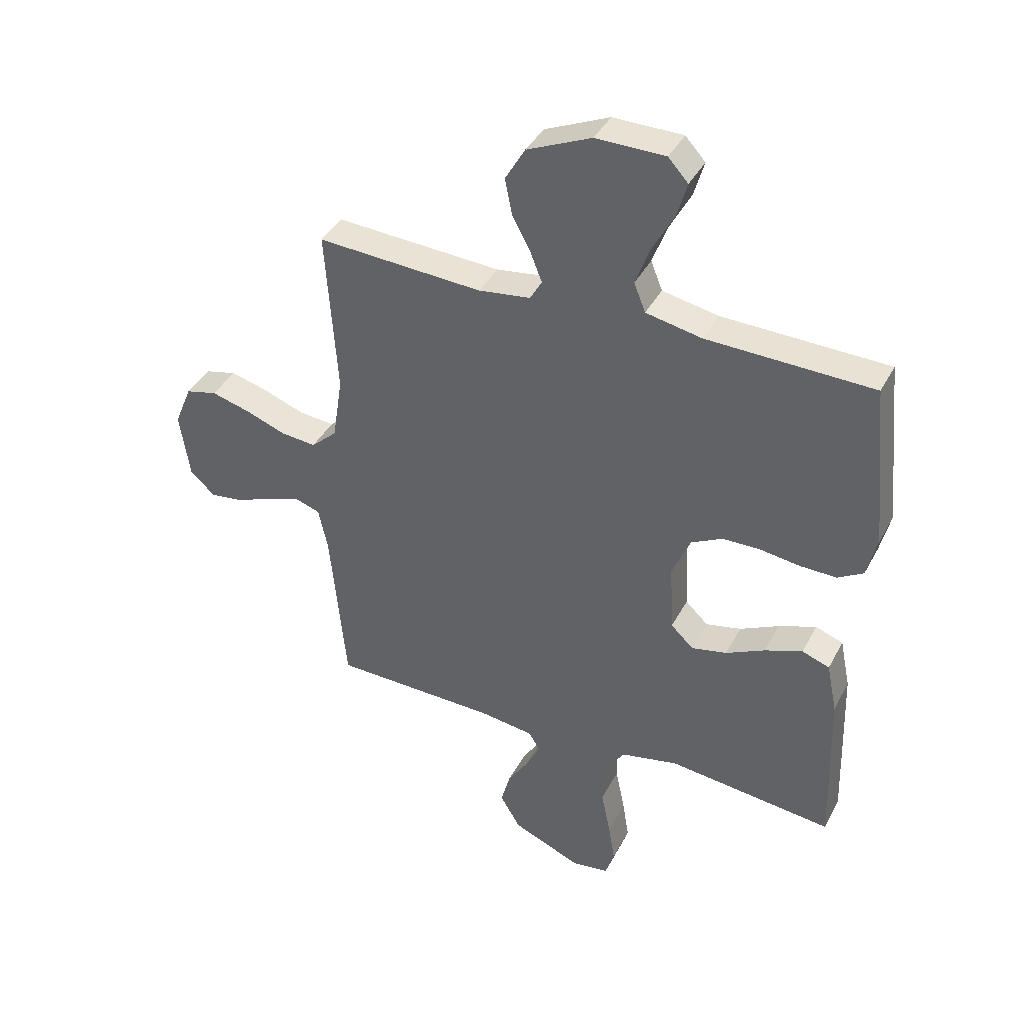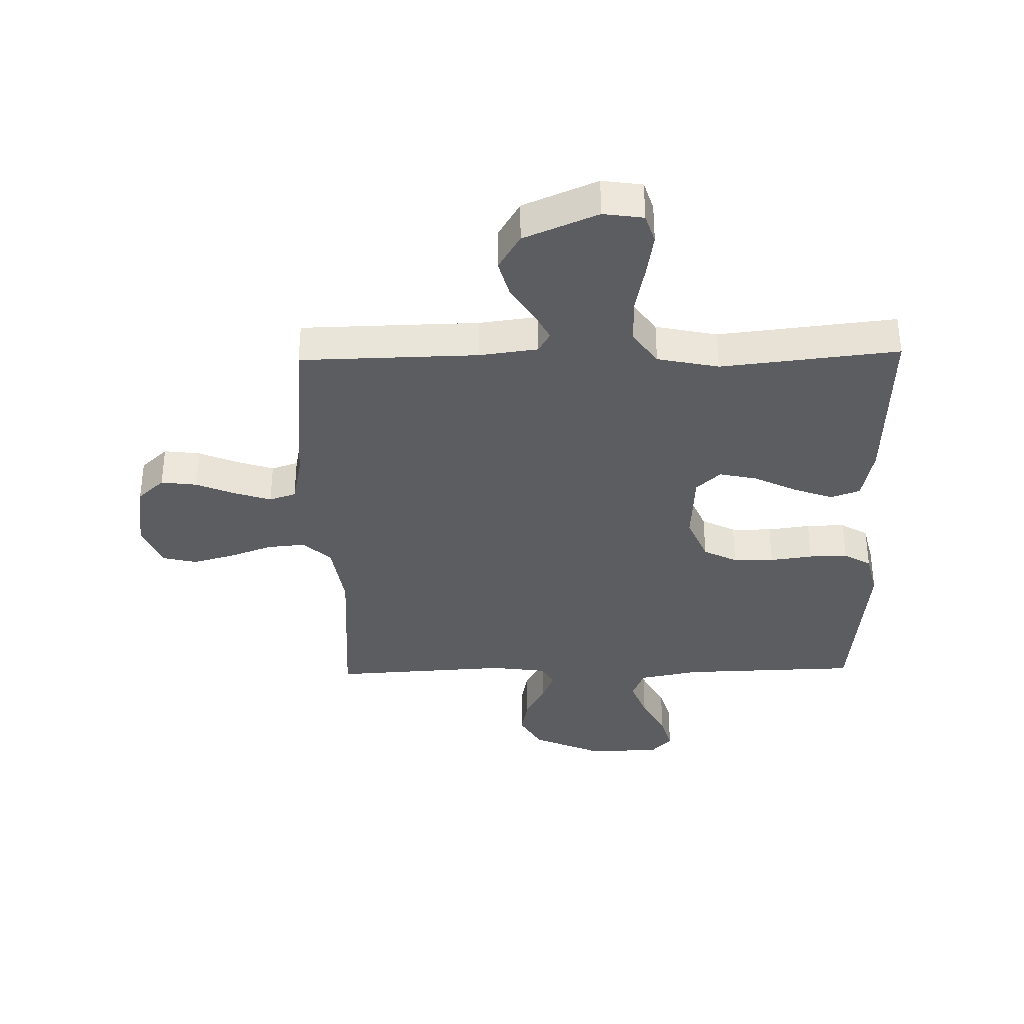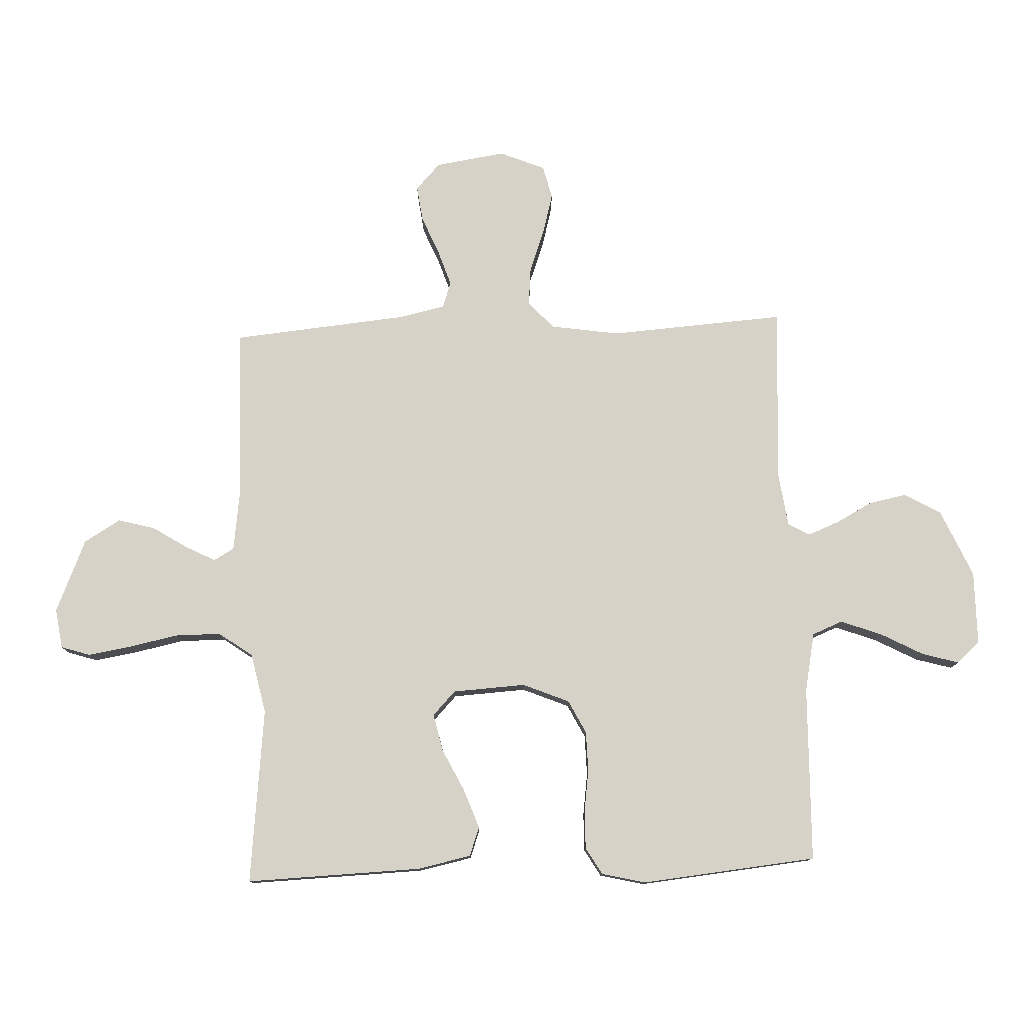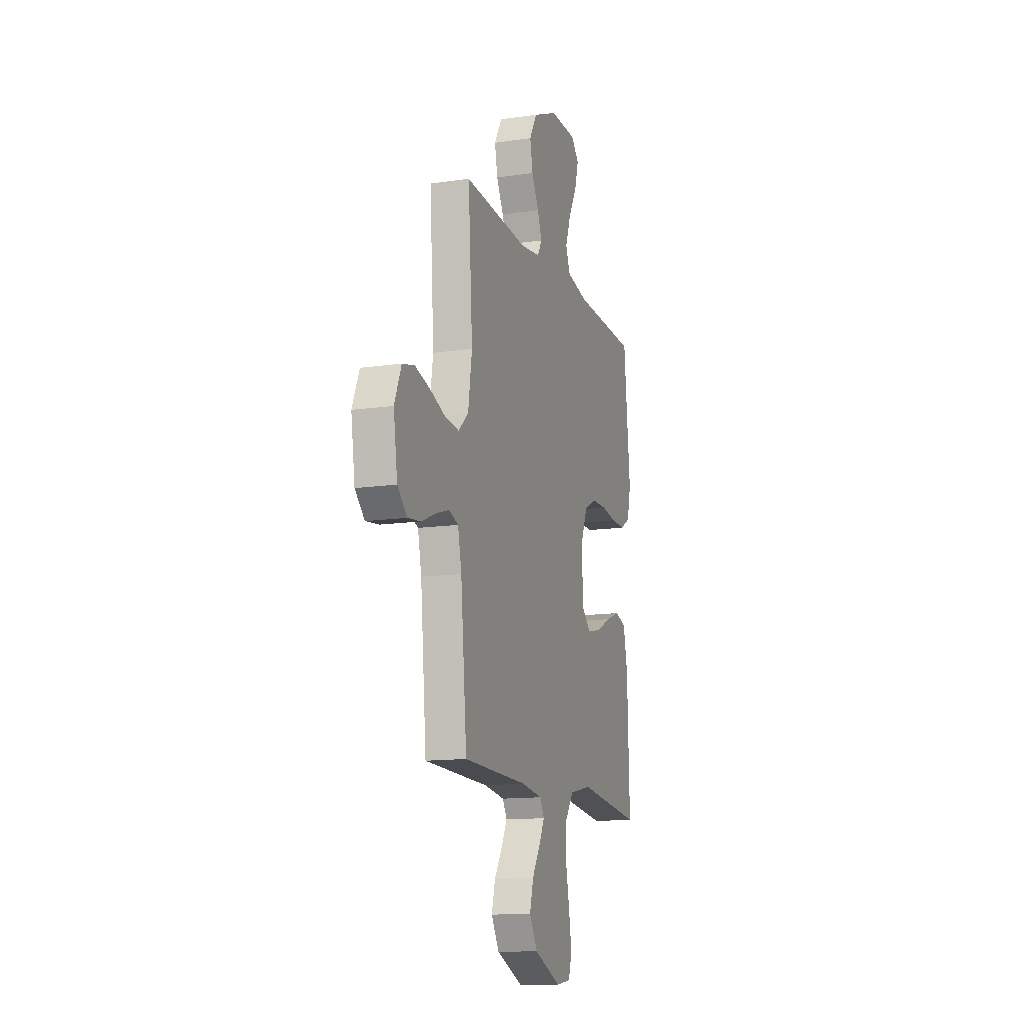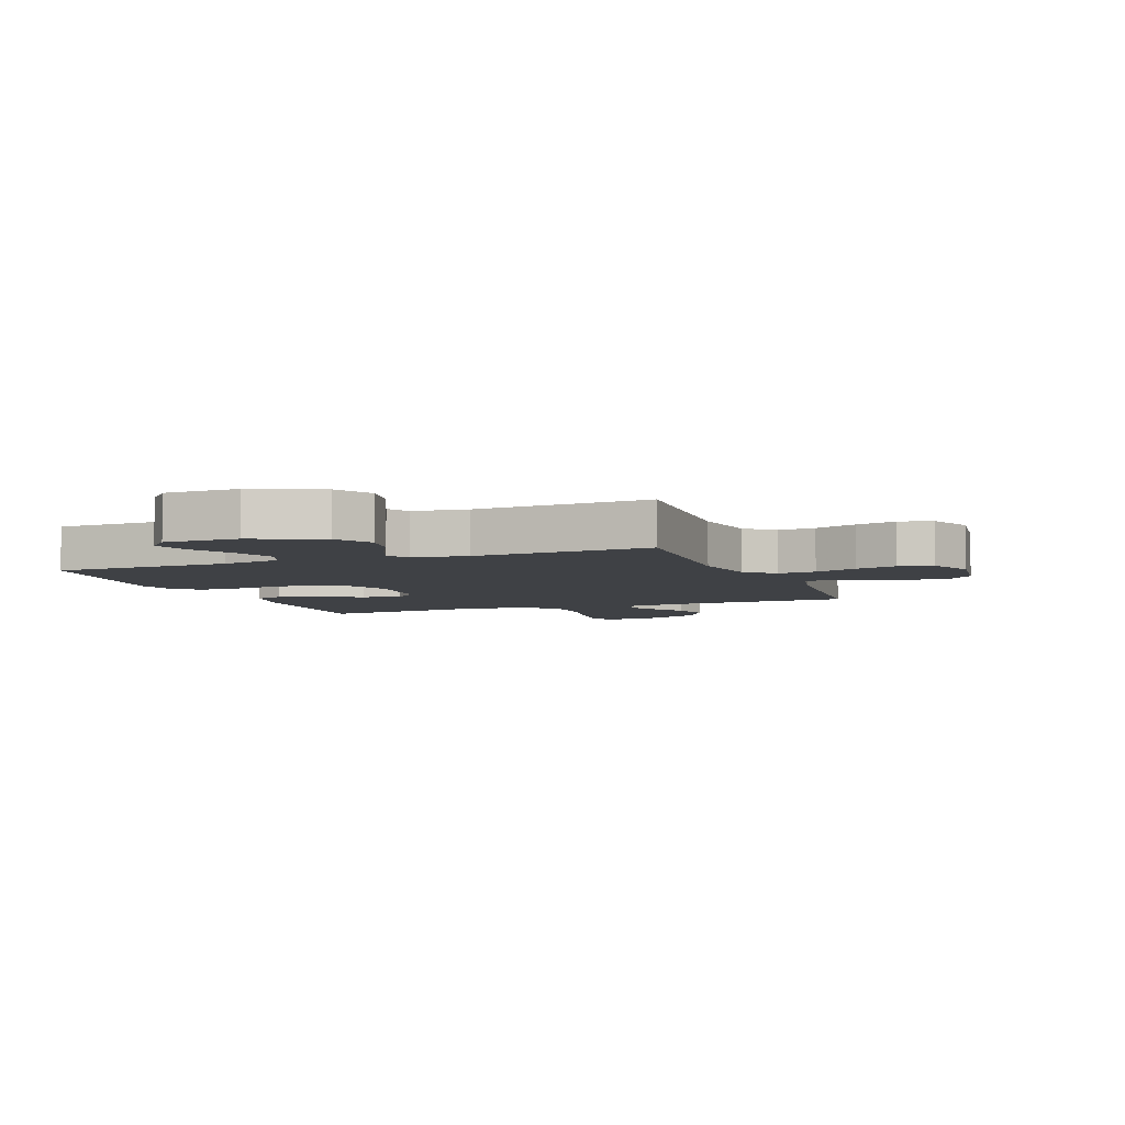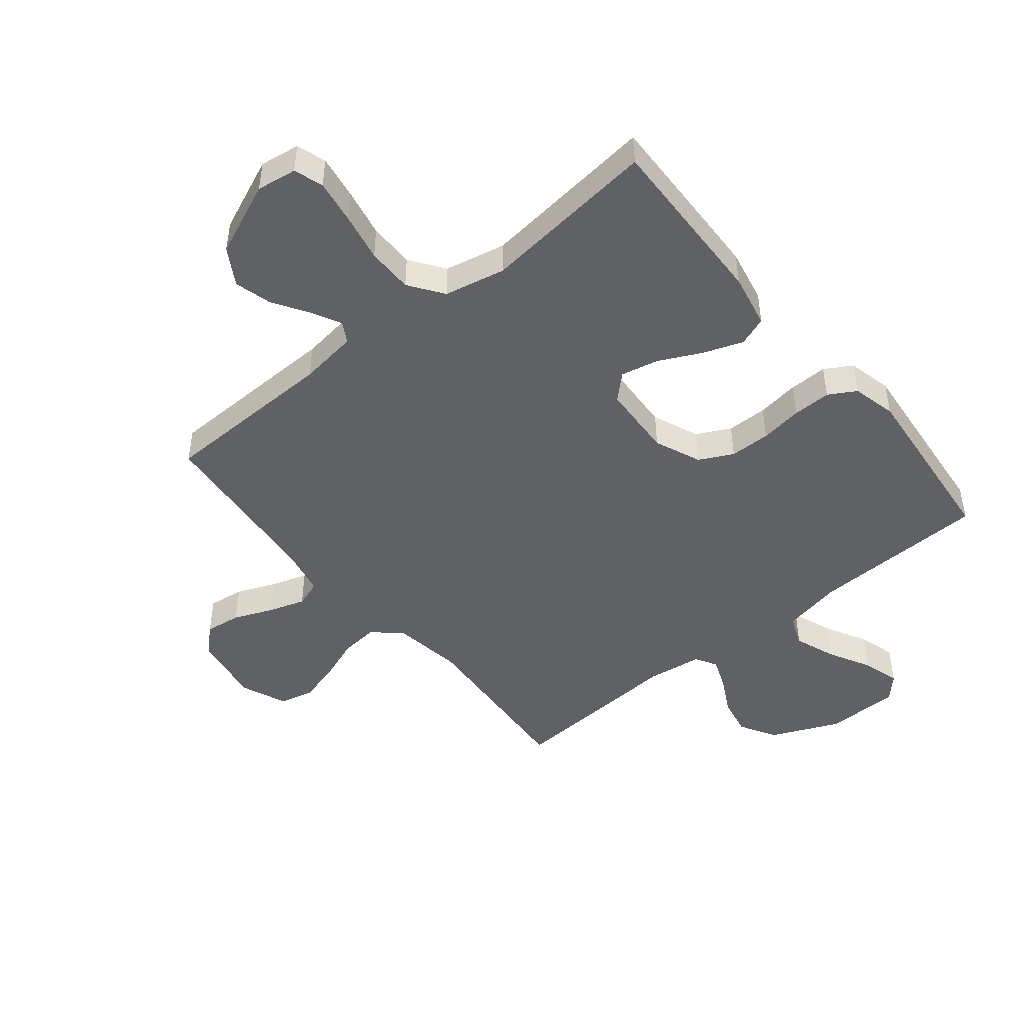
<metadata>
{"format":"obj","ext":"obj","renderer":"f3d","projection":"perspective","resolution":1024,"background":"white","views":[{"elev":39.7,"azim":-154.4,"up":"+Z"},{"elev":-35.5,"azim":-178.7,"up":"+Y"},{"elev":78.3,"azim":-92.3,"up":"+Y"},{"elev":-13.5,"azim":108.2,"up":"+Z"},{"elev":-5.4,"azim":21.3,"up":"+Y"},{"elev":-47.0,"azim":-140.7,"up":"+Y"}]}
</metadata>
<code>
v 0.5 0.07 0.5
v 0.48 0.07 0.2
v 0.498 0.07 0.082
v 0.545 0.07 0.039
v 0.61 0.07 0.045
v 0.683 0.07 0.072
v 0.753 0.07 0.091
v 0.81 0.07 0.077
v 0.842 0.07 0
v 0.824 0.07 -0.12
v 0.779 0.07 -0.162
v 0.718 0.07 -0.154
v 0.651 0.07 -0.126
v 0.59 0.07 -0.106
v 0.545 0.07 -0.121
v 0.528 0.07 -0.2
v 0.5 0.07 -0.5
v 0.2 0.07 -0.506
v 0.101 0.07 -0.519
v 0.081 0.07 -0.554
v 0.107 0.07 -0.604
v 0.145 0.07 -0.664
v 0.162 0.07 -0.727
v 0.125 0.07 -0.789
v 0 0.07 -0.842
v -0.068 0.07 -0.832
v -0.084 0.07 -0.782
v -0.072 0.07 -0.708
v -0.055 0.07 -0.625
v -0.055 0.07 -0.547
v -0.096 0.07 -0.489
v -0.2 0.07 -0.467
v -0.5 0.07 -0.5
v -0.49 0.07 -0.2
v -0.471 0.07 -0.108
v -0.421 0.07 -0.09
v -0.353 0.07 -0.115
v -0.282 0.07 -0.15
v -0.218 0.07 -0.164
v -0.177 0.07 -0.125
v -0.17 0.07 0
v -0.203 0.07 0.079
v -0.26 0.07 0.108
v -0.329 0.07 0.109
v -0.401 0.07 0.099
v -0.466 0.07 0.098
v -0.512 0.07 0.125
v -0.53 0.07 0.2
v -0.5 0.07 0.5
v -0.2 0.07 0.508
v -0.099 0.07 0.528
v -0.078 0.07 0.58
v -0.104 0.07 0.65
v -0.143 0.07 0.723
v -0.161 0.07 0.786
v -0.125 0.07 0.825
v 0 0.07 0.826
v 0.116 0.07 0.775
v 0.152 0.07 0.713
v 0.139 0.07 0.648
v 0.106 0.07 0.586
v 0.085 0.07 0.533
v 0.106 0.07 0.496
v 0.2 0.07 0.483
v 0.5 0 0.5
v 0.48 0 0.2
v 0.498 0 0.082
v 0.545 0 0.039
v 0.61 0 0.045
v 0.683 0 0.072
v 0.753 0 0.091
v 0.81 0 0.077
v 0.842 0 0
v 0.824 0 -0.12
v 0.779 0 -0.162
v 0.718 0 -0.154
v 0.651 0 -0.126
v 0.59 0 -0.106
v 0.545 0 -0.121
v 0.528 0 -0.2
v 0.5 0 -0.5
v 0.2 0 -0.506
v 0.101 0 -0.519
v 0.081 0 -0.554
v 0.107 0 -0.604
v 0.145 0 -0.664
v 0.162 0 -0.727
v 0.125 0 -0.789
v 0 0 -0.842
v -0.068 0 -0.832
v -0.084 0 -0.782
v -0.072 0 -0.708
v -0.055 0 -0.625
v -0.055 0 -0.547
v -0.096 0 -0.489
v -0.2 0 -0.467
v -0.5 0 -0.5
v -0.49 0 -0.2
v -0.471 0 -0.108
v -0.421 0 -0.09
v -0.353 0 -0.115
v -0.282 0 -0.15
v -0.218 0 -0.164
v -0.177 0 -0.125
v -0.17 0 0
v -0.203 0 0.079
v -0.26 0 0.108
v -0.329 0 0.109
v -0.401 0 0.099
v -0.466 0 0.098
v -0.512 0 0.125
v -0.53 0 0.2
v -0.5 0 0.5
v -0.2 0 0.508
v -0.099 0 0.528
v -0.078 0 0.58
v -0.104 0 0.65
v -0.143 0 0.723
v -0.161 0 0.786
v -0.125 0 0.825
v 0 0 0.826
v 0.116 0 0.775
v 0.152 0 0.713
v 0.139 0 0.648
v 0.106 0 0.586
v 0.085 0 0.533
v 0.106 0 0.496
v 0.2 0 0.483
f 59 60 61
f 58 59 61
f 57 58 61
f 56 57 61
f 55 56 61
f 54 55 61
f 53 54 61
f 52 53 61 62
f 51 52 62 63
f 48 49 50
f 47 48 50
f 46 47 50
f 45 46 50
f 44 45 50
f 50 51 63
f 44 50 63
f 43 44 63
f 36 37 38
f 35 36 38
f 34 35 38
f 33 34 38
f 32 33 38
f 31 32 38 39
f 30 31 39 40
f 27 28 29
f 26 27 29
f 25 26 29
f 24 25 29
f 23 24 29
f 22 23 29
f 21 22 29
f 20 21 29 30
f 30 40 41
f 20 30 41
f 19 20 41
f 16 17 18
f 19 41 42
f 18 19 42
f 16 18 42
f 15 16 42
f 11 12 13
f 10 11 13
f 9 10 13
f 8 9 13
f 7 8 13
f 6 7 13
f 5 6 13
f 4 5 13 14
f 64 1 2
f 64 2 3
f 63 64 3
f 43 63 3
f 15 42 43
f 14 15 43
f 4 14 43
f 3 4 43
f 125 124 123
f 125 123 122
f 125 122 121
f 125 121 120
f 125 120 119
f 125 119 118
f 125 118 117
f 126 125 117 116
f 127 126 116 115
f 114 113 112
f 114 112 111
f 114 111 110
f 114 110 109
f 114 109 108
f 127 115 114
f 127 114 108
f 127 108 107
f 102 101 100
f 102 100 99
f 102 99 98
f 102 98 97
f 102 97 96
f 103 102 96 95
f 104 103 95 94
f 93 92 91
f 93 91 90
f 93 90 89
f 93 89 88
f 93 88 87
f 93 87 86
f 93 86 85
f 94 93 85 84
f 105 104 94
f 105 94 84
f 105 84 83
f 82 81 80
f 106 105 83
f 106 83 82
f 106 82 80
f 106 80 79
f 77 76 75
f 77 75 74
f 77 74 73
f 77 73 72
f 77 72 71
f 77 71 70
f 77 70 69
f 78 77 69 68
f 66 65 128
f 67 66 128
f 67 128 127
f 67 127 107
f 107 106 79
f 107 79 78
f 107 78 68
f 107 68 67
f 1 65 66 2
f 2 66 67 3
f 3 67 68 4
f 4 68 69 5
f 5 69 70 6
f 6 70 71 7
f 7 71 72 8
f 8 72 73 9
f 9 73 74 10
f 10 74 75 11
f 11 75 76 12
f 12 76 77 13
f 13 77 78 14
f 14 78 79 15
f 15 79 80 16
f 16 80 81 17
f 17 81 82 18
f 18 82 83 19
f 19 83 84 20
f 20 84 85 21
f 21 85 86 22
f 22 86 87 23
f 23 87 88 24
f 24 88 89 25
f 25 89 90 26
f 26 90 91 27
f 27 91 92 28
f 28 92 93 29
f 29 93 94 30
f 30 94 95 31
f 31 95 96 32
f 32 96 97 33
f 33 97 98 34
f 34 98 99 35
f 35 99 100 36
f 36 100 101 37
f 37 101 102 38
f 38 102 103 39
f 39 103 104 40
f 40 104 105 41
f 41 105 106 42
f 42 106 107 43
f 43 107 108 44
f 44 108 109 45
f 45 109 110 46
f 46 110 111 47
f 47 111 112 48
f 48 112 113 49
f 49 113 114 50
f 50 114 115 51
f 51 115 116 52
f 52 116 117 53
f 53 117 118 54
f 54 118 119 55
f 55 119 120 56
f 56 120 121 57
f 57 121 122 58
f 58 122 123 59
f 59 123 124 60
f 60 124 125 61
f 61 125 126 62
f 62 126 127 63
f 63 127 128 64
f 64 128 65 1

</code>
